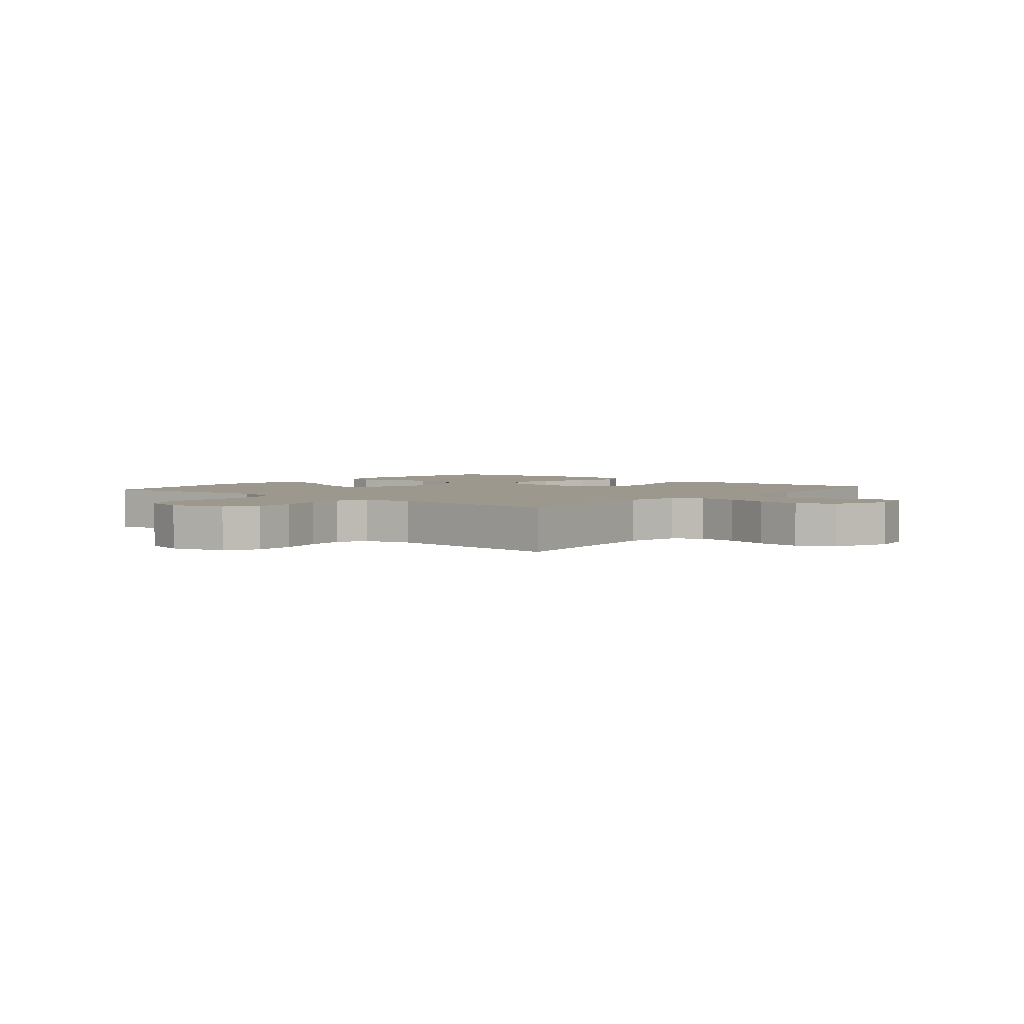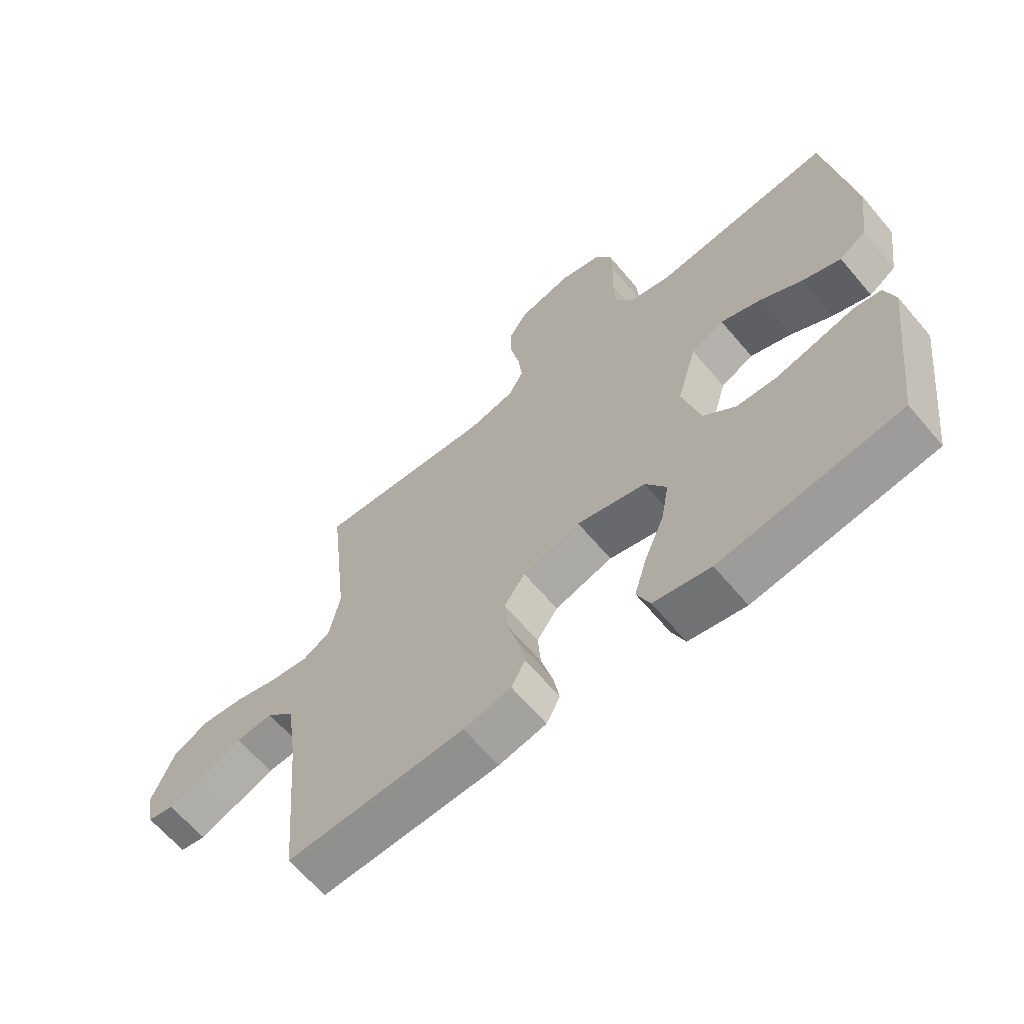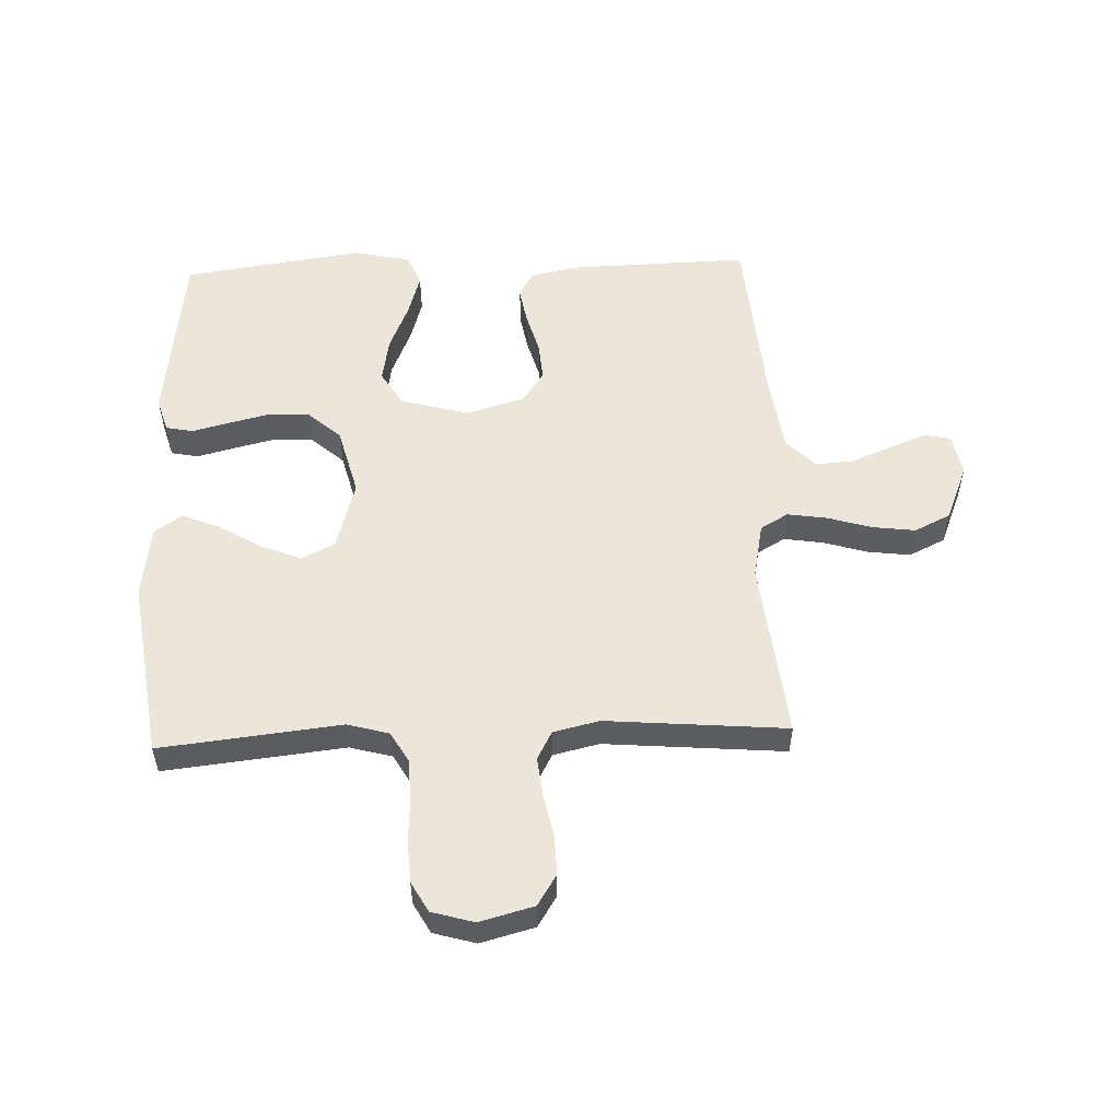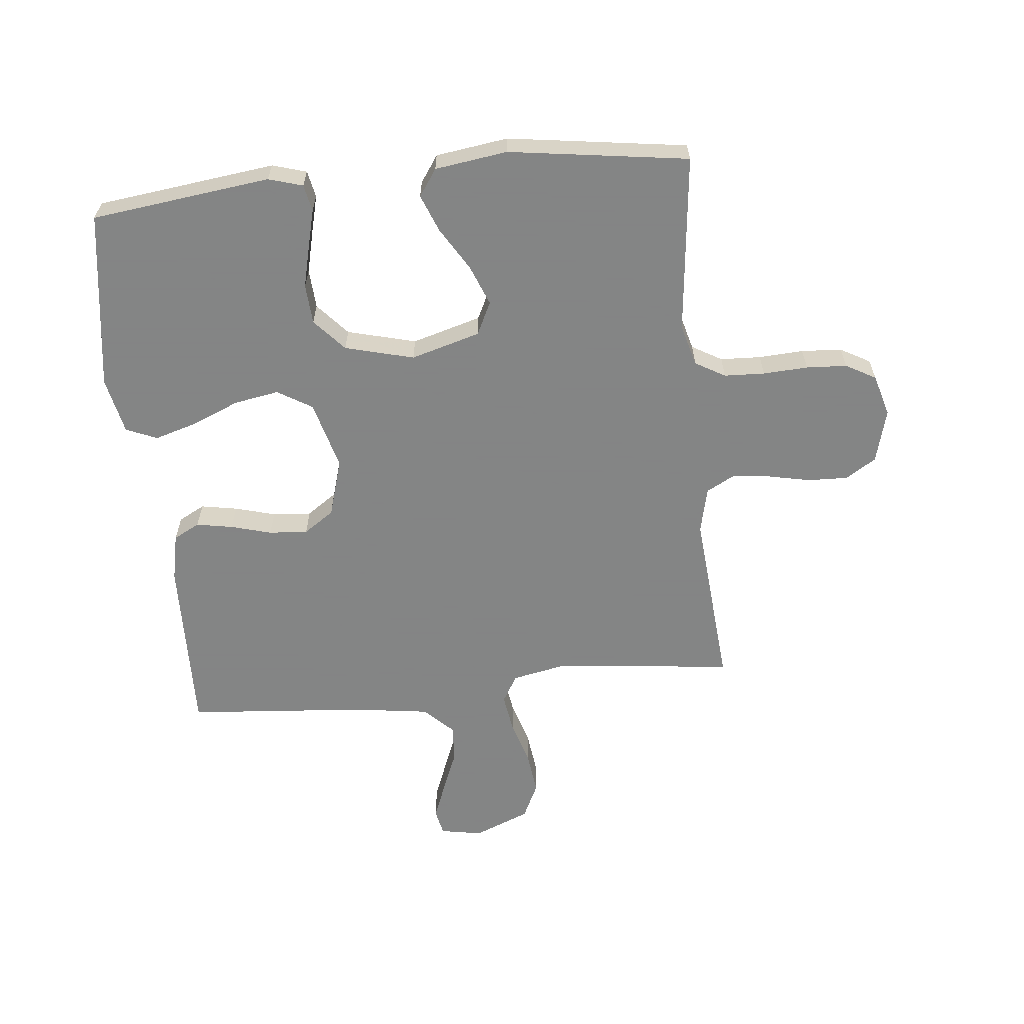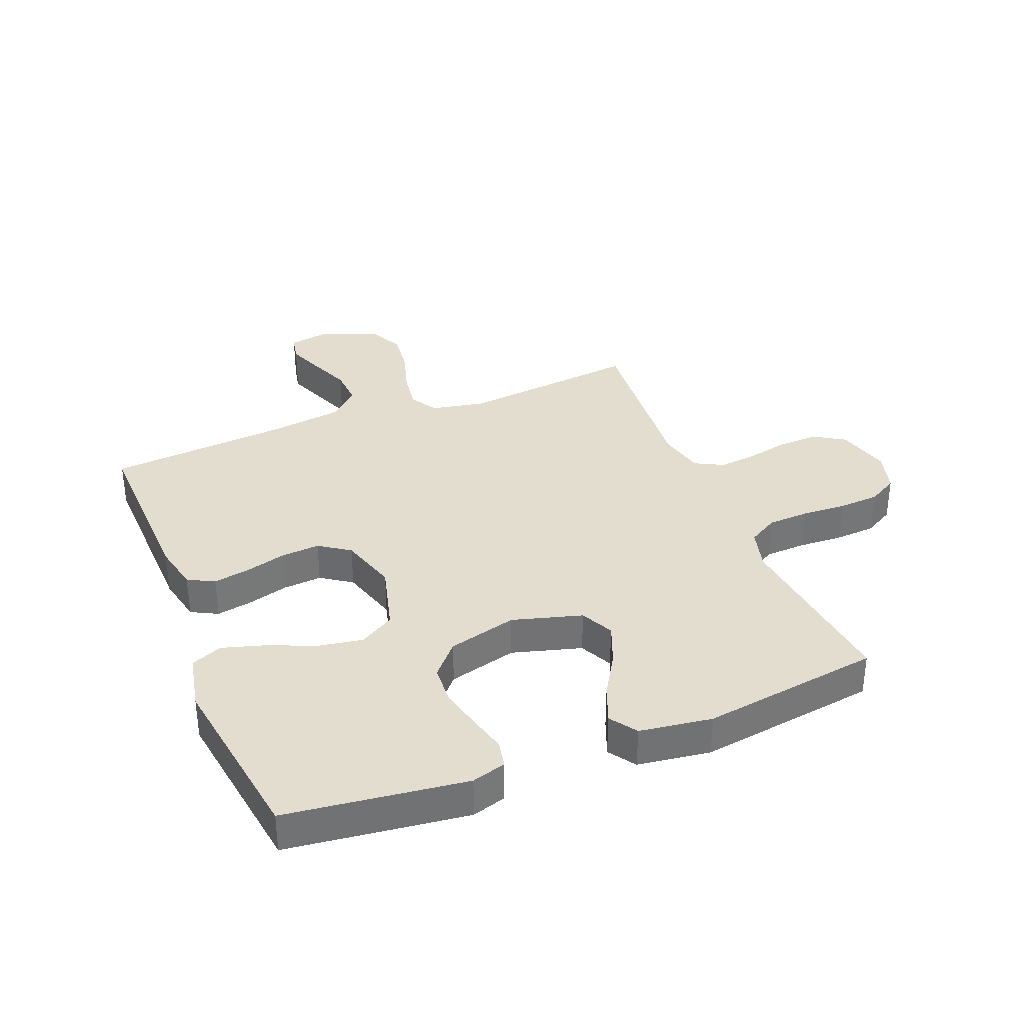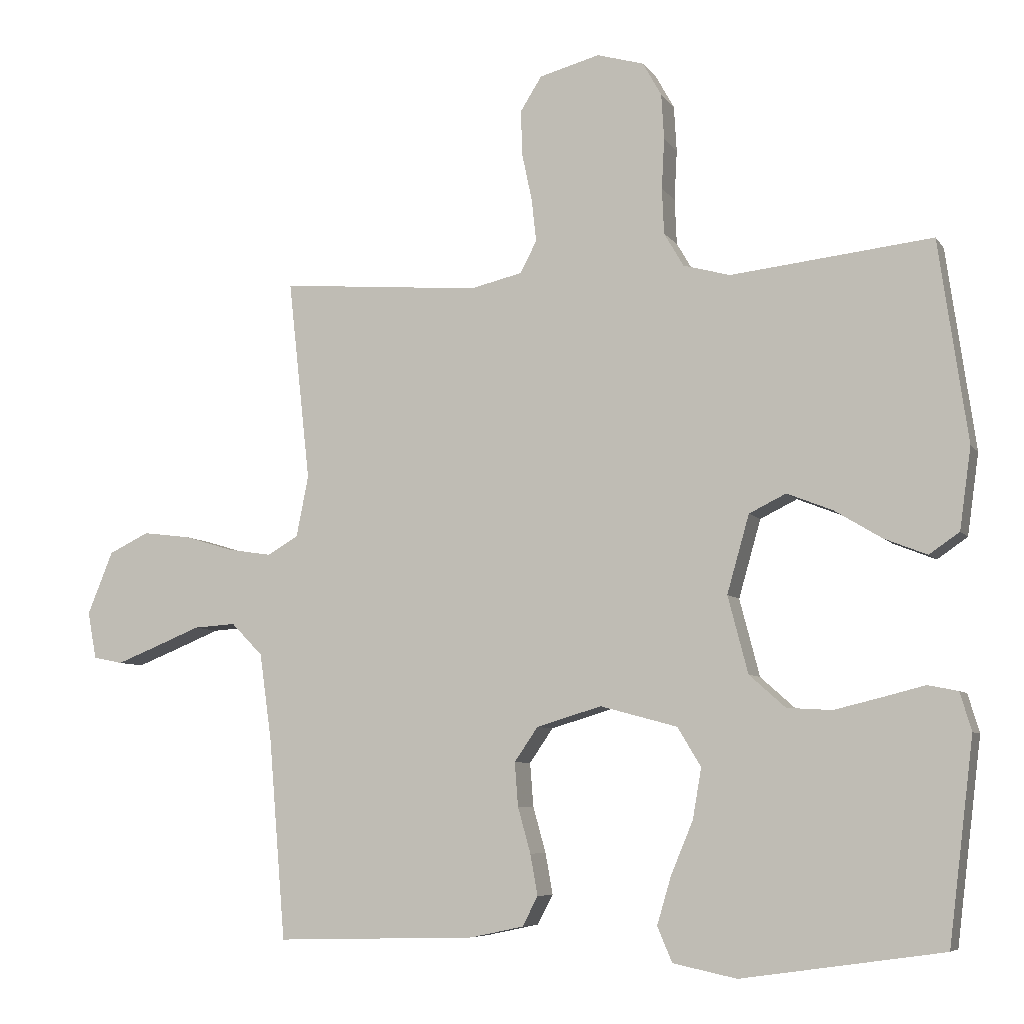
<metadata>
{"format":"obj","ext":"obj","renderer":"f3d","projection":"perspective","resolution":1024,"background":"white","views":[{"elev":3.2,"azim":39.5,"up":"+Y"},{"elev":-64.5,"azim":-139.8,"up":"+Z"},{"elev":54.3,"azim":-2.1,"up":"+Y"},{"elev":-61.6,"azim":-84.1,"up":"+Y"},{"elev":34.8,"azim":-111.8,"up":"+Y"},{"elev":-6.8,"azim":-160.8,"up":"+Z"}]}
</metadata>
<code>
v 0.5 0.07 0.5
v 0.467 0.07 0.2
v 0.485 0.07 0.109
v 0.531 0.07 0.082
v 0.597 0.07 0.092
v 0.67 0.07 0.114
v 0.742 0.07 0.123
v 0.802 0.07 0.094
v 0.84 0.07 0
v 0.827 0.07 -0.07
v 0.783 0.07 -0.079
v 0.722 0.07 -0.055
v 0.653 0.07 -0.027
v 0.59 0.07 -0.023
v 0.543 0.07 -0.071
v 0.525 0.07 -0.2
v 0.5 0.07 -0.5
v 0.2 0.07 -0.492
v 0.12 0.07 -0.475
v 0.097 0.07 -0.431
v 0.108 0.07 -0.37
v 0.127 0.07 -0.302
v 0.132 0.07 -0.237
v 0.097 0.07 -0.186
v 0 0.07 -0.157
v -0.115 0.07 -0.188
v -0.15 0.07 -0.246
v -0.137 0.07 -0.321
v -0.104 0.07 -0.4
v -0.083 0.07 -0.471
v -0.105 0.07 -0.523
v -0.2 0.07 -0.543
v -0.5 0.07 -0.5
v -0.537 0.07 -0.2
v -0.52 0.07 -0.143
v -0.475 0.07 -0.134
v -0.412 0.07 -0.15
v -0.342 0.07 -0.167
v -0.275 0.07 -0.163
v -0.221 0.07 -0.115
v -0.191 0.07 0
v -0.224 0.07 0.116
v -0.279 0.07 0.143
v -0.347 0.07 0.116
v -0.418 0.07 0.073
v -0.481 0.07 0.048
v -0.526 0.07 0.079
v -0.543 0.07 0.2
v -0.5 0.07 0.5
v -0.2 0.07 0.467
v -0.13 0.07 0.486
v -0.101 0.07 0.536
v -0.098 0.07 0.604
v -0.102 0.07 0.679
v -0.098 0.07 0.747
v -0.07 0.07 0.797
v 0 0.07 0.817
v 0.09 0.07 0.793
v 0.122 0.07 0.742
v 0.12 0.07 0.675
v 0.105 0.07 0.604
v 0.098 0.07 0.54
v 0.123 0.07 0.493
v 0.2 0.07 0.475
v 0.5 0 0.5
v 0.467 0 0.2
v 0.485 0 0.109
v 0.531 0 0.082
v 0.597 0 0.092
v 0.67 0 0.114
v 0.742 0 0.123
v 0.802 0 0.094
v 0.84 0 0
v 0.827 0 -0.07
v 0.783 0 -0.079
v 0.722 0 -0.055
v 0.653 0 -0.027
v 0.59 0 -0.023
v 0.543 0 -0.071
v 0.525 0 -0.2
v 0.5 0 -0.5
v 0.2 0 -0.492
v 0.12 0 -0.475
v 0.097 0 -0.431
v 0.108 0 -0.37
v 0.127 0 -0.302
v 0.132 0 -0.237
v 0.097 0 -0.186
v 0 0 -0.157
v -0.115 0 -0.188
v -0.15 0 -0.246
v -0.137 0 -0.321
v -0.104 0 -0.4
v -0.083 0 -0.471
v -0.105 0 -0.523
v -0.2 0 -0.543
v -0.5 0 -0.5
v -0.537 0 -0.2
v -0.52 0 -0.143
v -0.475 0 -0.134
v -0.412 0 -0.15
v -0.342 0 -0.167
v -0.275 0 -0.163
v -0.221 0 -0.115
v -0.191 0 0
v -0.224 0 0.116
v -0.279 0 0.143
v -0.347 0 0.116
v -0.418 0 0.073
v -0.481 0 0.048
v -0.526 0 0.079
v -0.543 0 0.2
v -0.5 0 0.5
v -0.2 0 0.467
v -0.13 0 0.486
v -0.101 0 0.536
v -0.098 0 0.604
v -0.102 0 0.679
v -0.098 0 0.747
v -0.07 0 0.797
v 0 0 0.817
v 0.09 0 0.793
v 0.122 0 0.742
v 0.12 0 0.675
v 0.105 0 0.604
v 0.098 0 0.54
v 0.123 0 0.493
v 0.2 0 0.475
f 58 59 60 61
f 58 61 62
f 57 58 62
f 56 57 62
f 53 54 55 56
f 52 53 56 62
f 51 52 62 63
f 47 48 49 50
f 44 45 46 47
f 43 44 47 50
f 42 43 50 51
f 34 35 36 37
f 34 37 38
f 33 34 38 39
f 28 29 30 31
f 27 28 31 32
f 19 20 21 22
f 19 22 23
f 16 17 18 19
f 15 16 19 23
f 14 15 23 24
f 10 11 12 13
f 8 9 10 13
f 8 13 14
f 5 6 7 8
f 4 5 8 14
f 3 4 14 24
f 64 1 2
f 41 42 51 63
f 40 41 63 64
f 32 33 39 40
f 27 32 40
f 26 27 40 64
f 25 26 64 2
f 2 3 24 25
f 125 124 123 122
f 126 125 122
f 126 122 121
f 126 121 120
f 120 119 118 117
f 126 120 117 116
f 127 126 116 115
f 114 113 112 111
f 111 110 109 108
f 114 111 108 107
f 115 114 107 106
f 101 100 99 98
f 102 101 98
f 103 102 98 97
f 95 94 93 92
f 96 95 92 91
f 86 85 84 83
f 87 86 83
f 83 82 81 80
f 87 83 80 79
f 88 87 79 78
f 77 76 75 74
f 77 74 73 72
f 78 77 72
f 72 71 70 69
f 78 72 69 68
f 88 78 68 67
f 66 65 128
f 127 115 106 105
f 128 127 105 104
f 104 103 97 96
f 104 96 91
f 128 104 91 90
f 66 128 90 89
f 89 88 67 66
f 1 65 66 2
f 2 66 67 3
f 3 67 68 4
f 4 68 69 5
f 5 69 70 6
f 6 70 71 7
f 7 71 72 8
f 8 72 73 9
f 9 73 74 10
f 10 74 75 11
f 11 75 76 12
f 12 76 77 13
f 13 77 78 14
f 14 78 79 15
f 15 79 80 16
f 16 80 81 17
f 17 81 82 18
f 18 82 83 19
f 19 83 84 20
f 20 84 85 21
f 21 85 86 22
f 22 86 87 23
f 23 87 88 24
f 24 88 89 25
f 25 89 90 26
f 26 90 91 27
f 27 91 92 28
f 28 92 93 29
f 29 93 94 30
f 30 94 95 31
f 31 95 96 32
f 32 96 97 33
f 33 97 98 34
f 34 98 99 35
f 35 99 100 36
f 36 100 101 37
f 37 101 102 38
f 38 102 103 39
f 39 103 104 40
f 40 104 105 41
f 41 105 106 42
f 42 106 107 43
f 43 107 108 44
f 44 108 109 45
f 45 109 110 46
f 46 110 111 47
f 47 111 112 48
f 48 112 113 49
f 49 113 114 50
f 50 114 115 51
f 51 115 116 52
f 52 116 117 53
f 53 117 118 54
f 54 118 119 55
f 55 119 120 56
f 56 120 121 57
f 57 121 122 58
f 58 122 123 59
f 59 123 124 60
f 60 124 125 61
f 61 125 126 62
f 62 126 127 63
f 63 127 128 64
f 64 128 65 1

</code>
